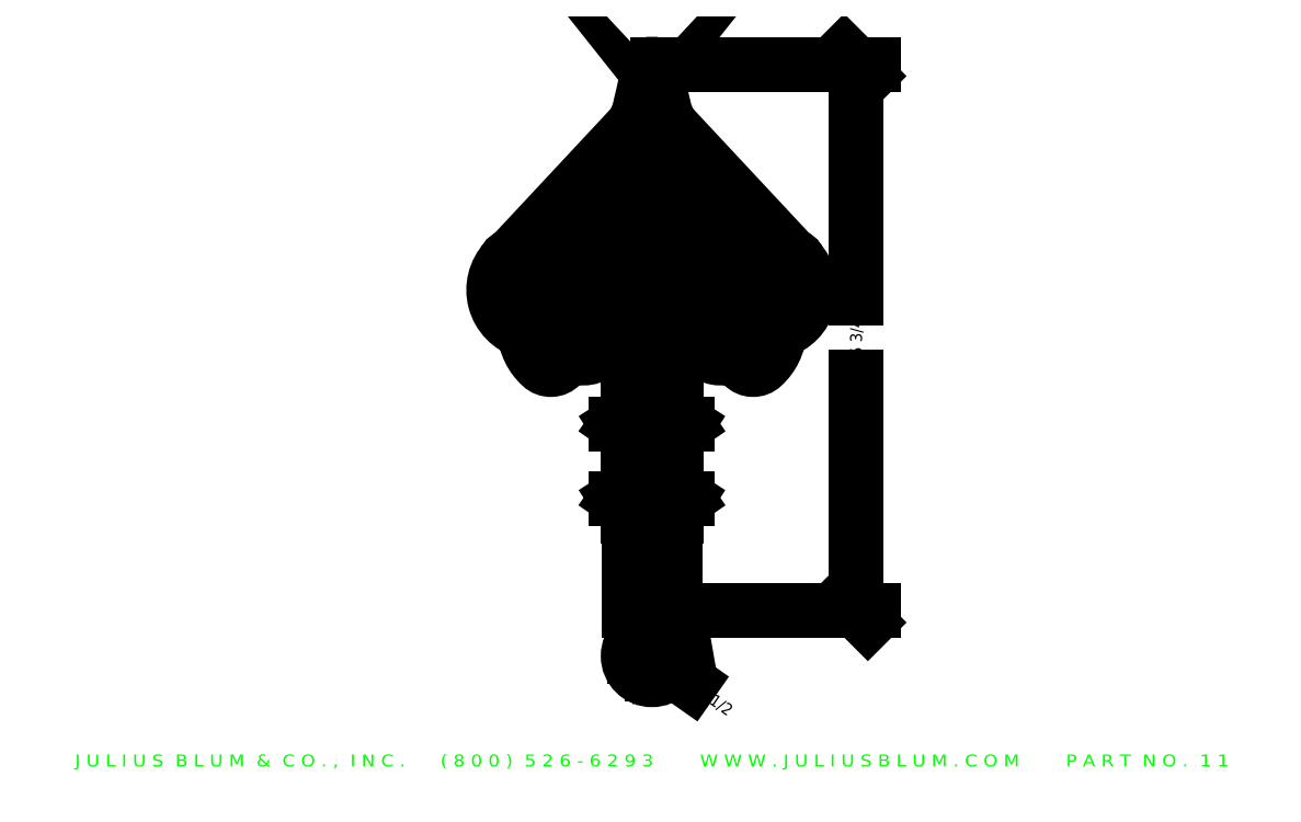
<metadata>
{"format":"dxf","ext":"dxf","renderer":"ezdxf+matplotlib","layout":"modelspace","background":"white","min_lineweight":24,"dpi":150}
</metadata>
<code>
0
SECTION
2
ENTITIES
0
LWPOLYLINE
8
ADP1DETAIL
90
       18
70
     0
43
0
10
9.835
20
22.95
10
9.835
20
23.89
42
-0.4754
10
10.1
20
24.01
42
-0.5745
10
10.18
20
23.81
42
-0.005102
10
10.1
20
23.71
42
0.5057
10
10.16
20
23.53
42
0.3213
10
10.47
20
23.53
42
0.1468
10
10.55
20
23.4
42
0.4201
10
10.76
20
23.4
42
0.1955
10
10.94
20
23.76
42
0.5596
10
11.14
20
24.51
42
0.7103
10
11.03
20
24.51
42
-0.4982
10
10.65
20
24.47
42
0.1492
10
10.12
20
24.66
42
0.211
10
10.14
20
25.45
42
0.0342
10
9.808
20
25.91
42
-0.1019
10
9.714
20
26.14
42
-0.01366
10
9.634
20
26.51
42
-0.01366
0
LWPOLYLINE
8
ADP1DETAIL
90
       18
70
     0
43
0
10
9.357
20
22.95
10
9.357
20
23.89
42
0.4754
10
9.095
20
24.01
42
0.5745
10
9.008
20
23.81
42
0.005102
10
9.095
20
23.71
42
-0.5057
10
9.034
20
23.53
42
-0.3213
10
8.719
20
23.53
42
-0.1468
10
8.638
20
23.4
42
-0.4201
10
8.43
20
23.4
42
-0.1955
10
8.256
20
23.76
42
-0.5596
10
8.054
20
24.51
42
-0.7103
10
8.162
20
24.51
42
0.4982
10
8.538
20
24.47
42
-0.1492
10
9.075
20
24.66
42
-0.211
10
9.048
20
25.45
42
-0.0342
10
9.383
20
25.91
42
0.1019
10
9.477
20
26.14
42
0.01366
10
9.558
20
26.51
42
0.01366
0
LWPOLYLINE
8
ADP1DETAIL
90
        5
70
     0
43
0
10
8.605
20
24.14
42
0.634
10
9.034
20
23.72
42
-0.618
10
9.048
20
23.68
42
-0.5052
10
8.544
20
23.99
42
0.1408
10
8.726
20
23.52
42
-0.3358
0
ARC
8
ADP1DETAIL
10
9.099
20
23.66
30
0
40
0.647
50
149
51
207.4
0
LWPOLYLINE
8
ADP1DETAIL
90
        5
70
     0
43
0
10
10.59
20
24.14
42
-0.634
10
10.16
20
23.72
42
0.618
10
10.14
20
23.68
42
0.5052
10
10.65
20
23.99
42
-0.1408
10
10.47
20
23.52
42
0.3358
0
ARC
8
ADP1DETAIL
10
10.09
20
23.66
30
0
40
0.647
50
332.6
51
31.02
0
DIMENSION
8
ADPDIM
2
*D1
10
11.74
20
20.82
30
0
11
11.74
21
23.7
31
0
71
     5
42
-1
13
9.596
23
26.57
33
0
14
9.835
24
20.82
34
0
50
90
0
CIRCLE
8
ADP1DETAIL
10
9.596
20
20.34
30
0
40
0.25
0
LINE
8
ADP1DETAIL
10
9.222
20
22
30
0
11
9.969
21
22
31
0
0
LINE
8
ADP1DETAIL
10
9.343
20
21.81
30
0
11
9.849
21
21.81
31
0
0
LINE
8
ADP1DETAIL
10
9.357
20
20.82
30
0
11
9.835
21
20.82
31
0
0
LINE
8
ADP1DETAIL
10
9.343
20
22.18
30
0
11
9.849
21
22.18
31
0
0
LINE
8
ADP1DETAIL
10
9.222
20
22.78
30
0
11
9.969
21
22.78
31
0
0
LINE
8
ADP1DETAIL
10
9.343
20
22.59
30
0
11
9.849
21
22.59
31
0
0
LINE
8
ADP1DETAIL
10
9.343
20
22.95
30
0
11
9.849
21
22.95
31
0
0
DIMENSION
8
ADPDIM
2
*D0
10
9.391
20
20.49
30
0
11
10.28
21
19.86
31
0
70
     3
71
     5
42
-1
15
9.8
25
20.2
35
0
40
0
0
LWPOLYLINE
8
ADP1DETAIL
90
        2
70
     0
43
0
10
9.357
20
22.18
10
9.357
20
22.59
42
0.4754
0
LWPOLYLINE
8
ADP1DETAIL
90
        2
70
     0
43
0
10
9.357
20
20.82
10
9.357
20
21.81
42
0.4754
0
LINE
8
ADP1DETAIL
10
9.222
20
22
30
0
11
9.343
21
21.81
31
0
0
LINE
8
ADP1DETAIL
10
9.343
20
22.18
30
0
11
9.222
21
22
31
0
0
LINE
8
ADP1DETAIL
10
9.343
20
22.95
30
0
11
9.222
21
22.78
31
0
0
LINE
8
ADP1DETAIL
10
9.222
20
22.78
30
0
11
9.343
21
22.59
31
0
0
LWPOLYLINE
8
ADP1DETAIL
90
        2
70
     0
43
0
10
9.835
20
22.18
10
9.835
20
22.59
42
-0.4754
0
LWPOLYLINE
8
ADP1DETAIL
90
        2
70
     0
43
0
10
9.835
20
20.82
10
9.835
20
21.81
42
-0.4754
0
LINE
8
ADP1DETAIL
10
9.849
20
22.18
30
0
11
9.969
21
22
31
0
0
LINE
8
ADP1DETAIL
10
9.969
20
22
30
0
11
9.849
21
21.81
31
0
0
LINE
8
ADP1DETAIL
10
9.849
20
22.95
30
0
11
9.969
21
22.78
31
0
0
LINE
8
ADP1DETAIL
10
9.969
20
22.78
30
0
11
9.849
21
22.59
31
0
0
LWPOLYLINE
8
ADP1DETAIL
90
        8
70
     0
43
0
10
9.498
20
24.01
42
0.3657
10
8.967
20
24.38
42
0.178
10
8.471
20
24.1
42
-0.8266
10
8.106
20
24.55
42
0.6564
10
8.316
20
24.03
42
0.218
10
8.605
20
24.14
42
-0.2964
10
9.222
20
24.31
42
-0.1722
10
9.491
20
24
42
-0.184
0
LINE
8
ADP1DETAIL
10
9.558
20
26.51
30
0
11
9.565
21
24.05
31
0
0
LWPOLYLINE
8
ADP1DETAIL
90
        2
70
     0
43
0
10
10.12
20
24.66
42
0.3493
10
9.627
20
24.05
42
-0.996
0
LWPOLYLINE
8
ADP1DETAIL
90
        2
70
     0
43
0
10
9.075
20
24.66
42
-0.3493
10
9.565
20
24.05
42
0.996
0
ARC
8
ADP1DETAIL
10
9.596
20
26.53
30
0
40
0.04151
50
336.1
51
203.9
0
LINE
8
ADP1DETAIL
10
9.491
20
24.35
30
0
11
9.558
21
26.51
31
0
0
ARC
8
ADP1DETAIL
10
8.666
20
23.54
30
0
40
0.4663
50
105.1
51
151.6
0
LINE
8
ADP1DETAIL
10
9.701
20
24.35
30
0
11
9.634
21
26.51
31
0
0
LINE
8
ADP1DETAIL
10
9.634
20
26.51
30
0
11
9.627
21
24.05
31
0
0
LWPOLYLINE
8
ADP1DETAIL
90
        8
70
     0
43
0
10
9.694
20
24.01
42
-0.3657
10
10.22
20
24.38
42
-0.178
10
10.72
20
24.1
42
0.8266
10
11.09
20
24.55
42
-0.6564
10
10.88
20
24.03
42
-0.218
10
10.59
20
24.14
42
0.2964
10
9.969
20
24.31
42
0.1722
10
9.701
20
24
42
0.184
0
ARC
8
ADP1DETAIL
10
10.53
20
23.54
30
0
40
0.4663
50
28.43
51
74.91
0
TEXT
8
ADPDIM
10
3.228
20
19.18
30
0
40
0.125
1
J U L I U S  B L U M  &  C O . ,  I N C .      ( 8 0 0 )  5 2 6 - 6 2 9 3        W W W . J U L I U S B L U M . C O M        P A R T  N O .  1 1
41
1.25
7
ARIAL_WIDE
72
     1
11
9.596
21
19.31
31
0
73
     3
0
ENDSEC
0
EOF

</code>
